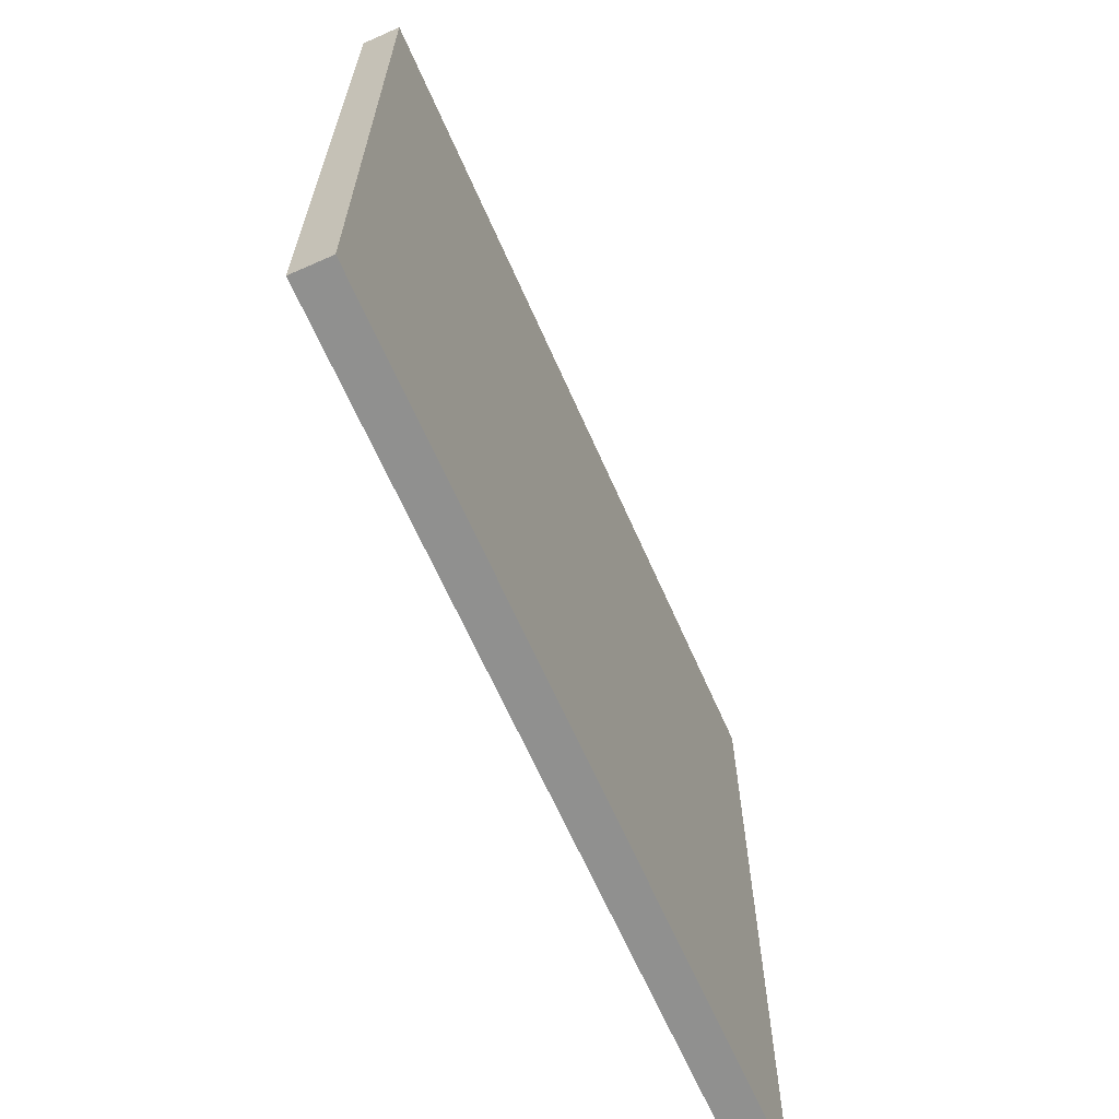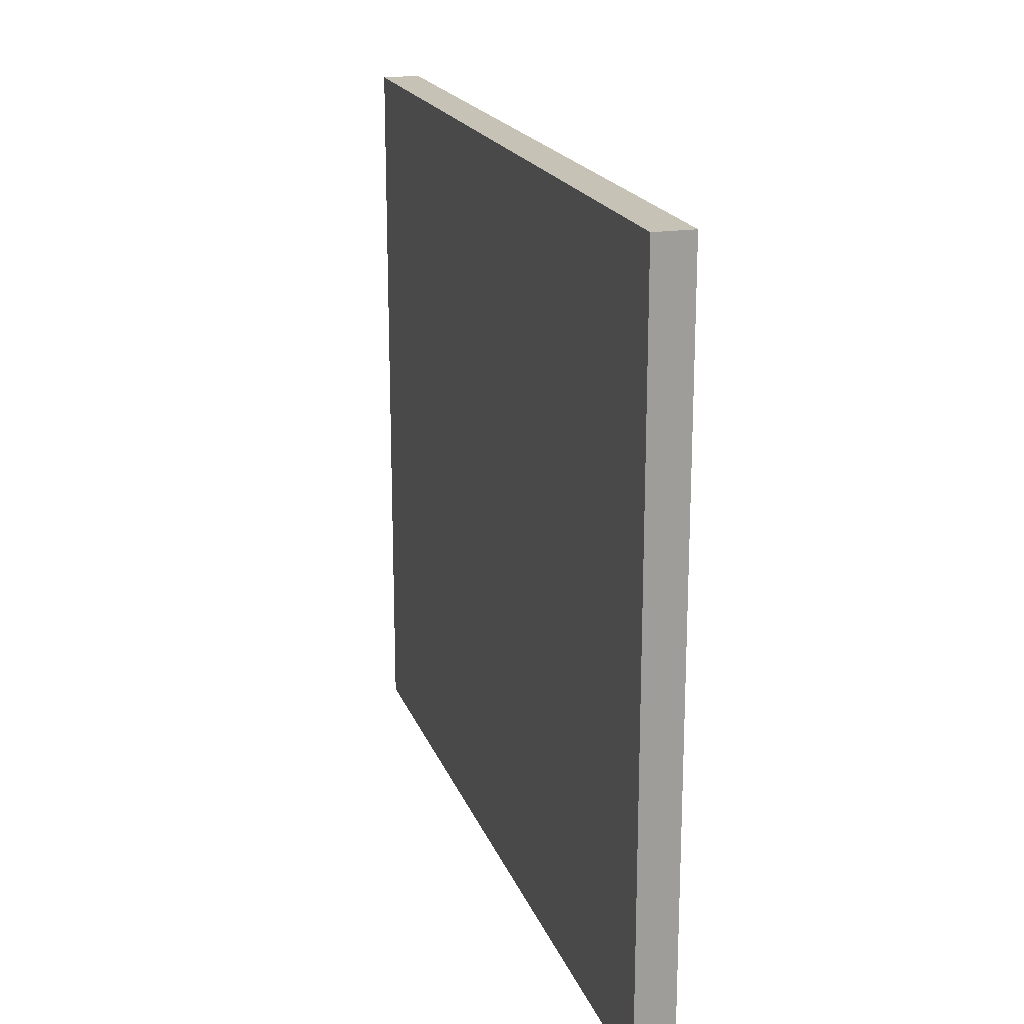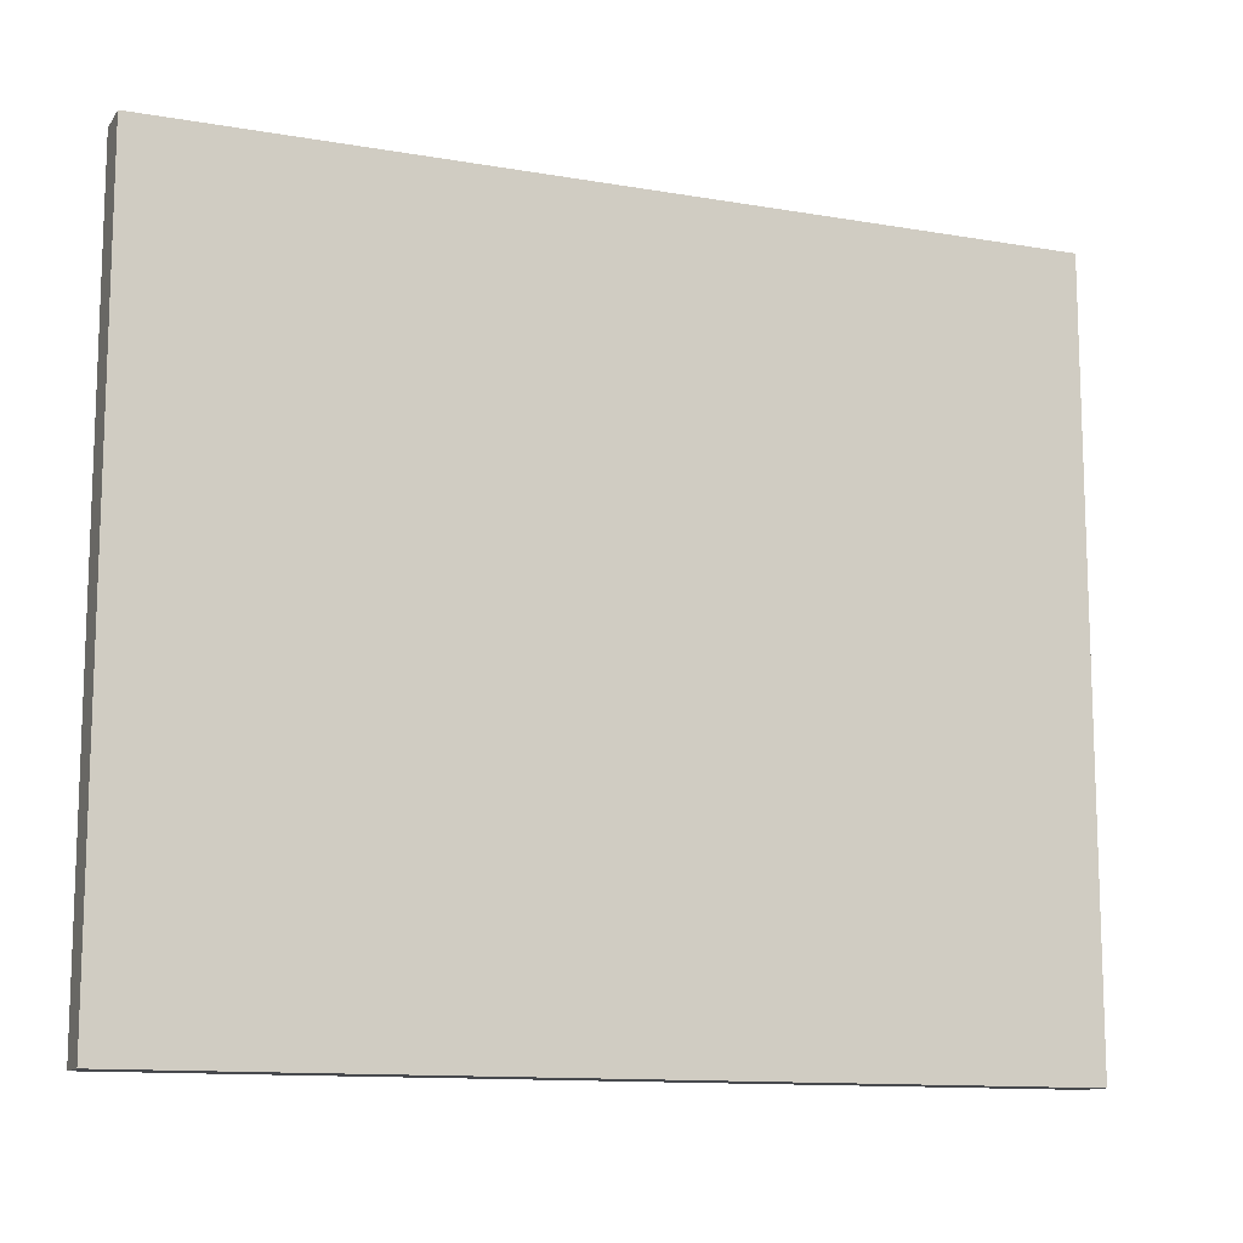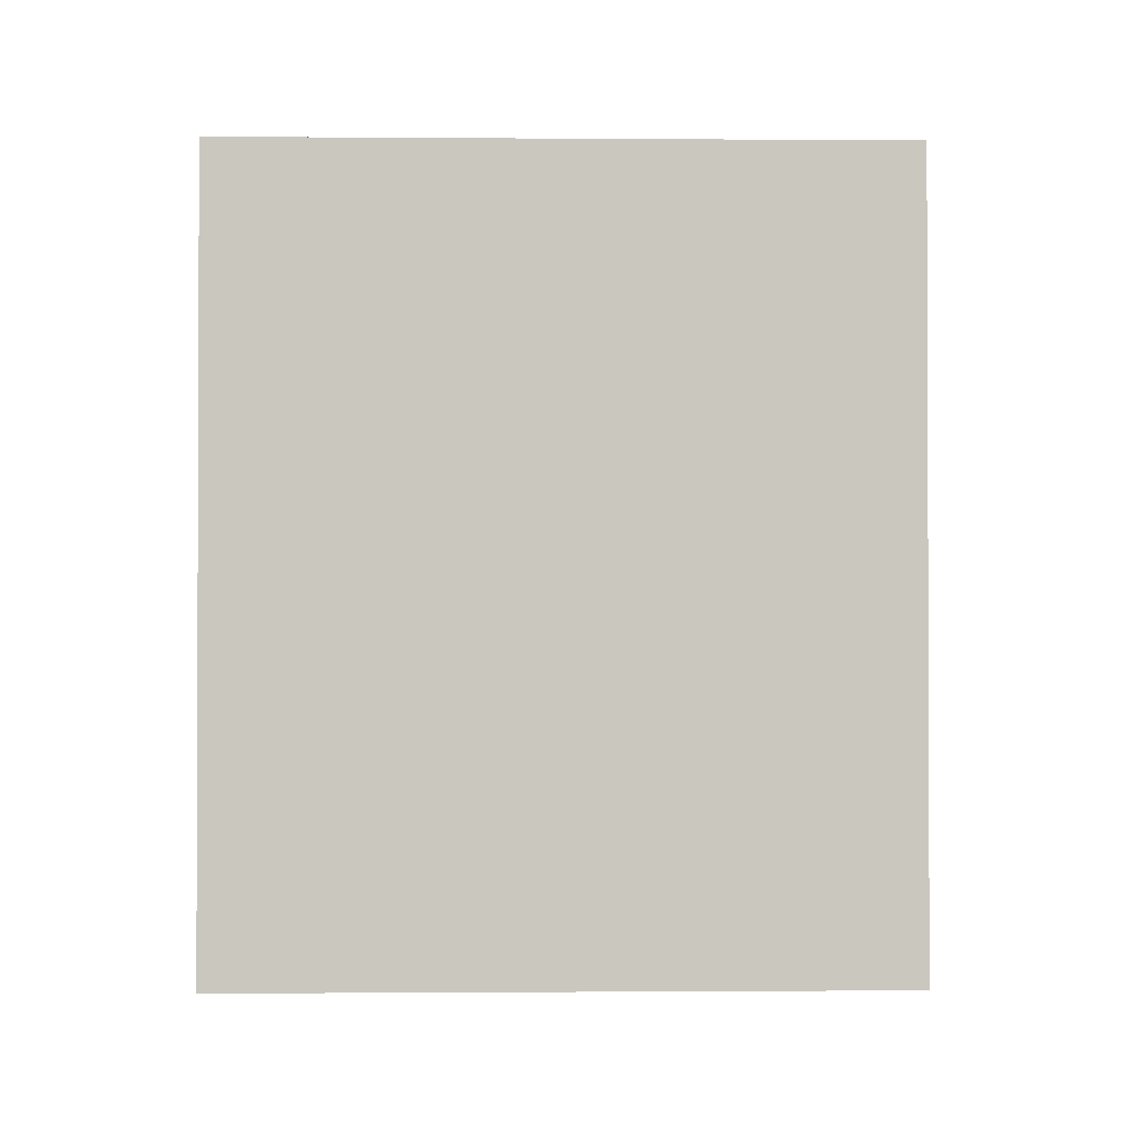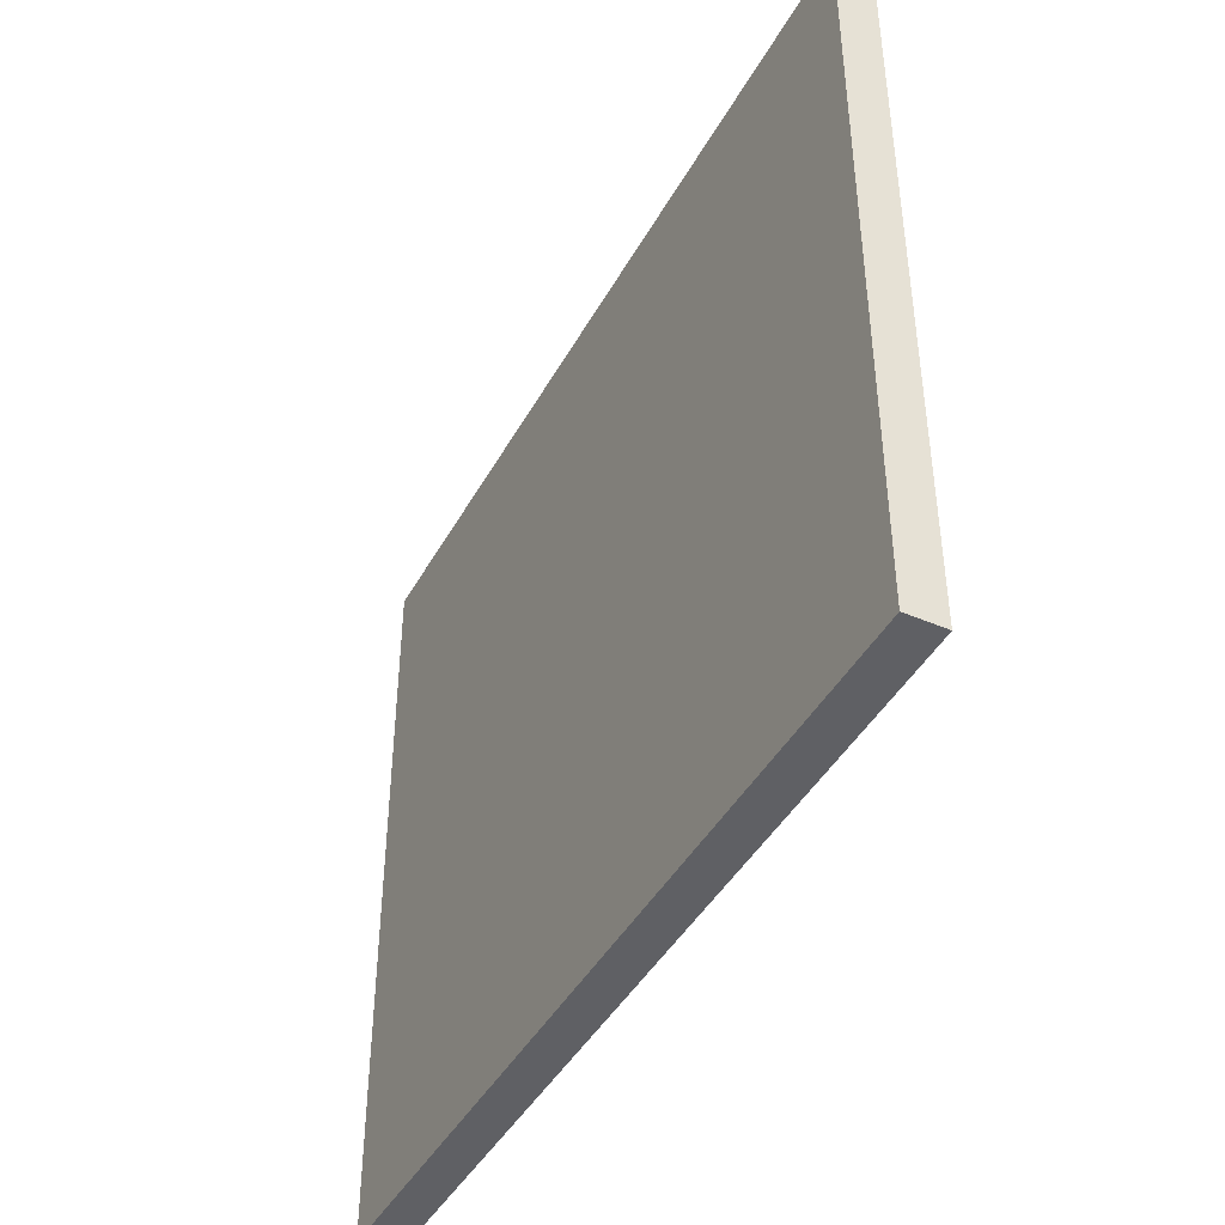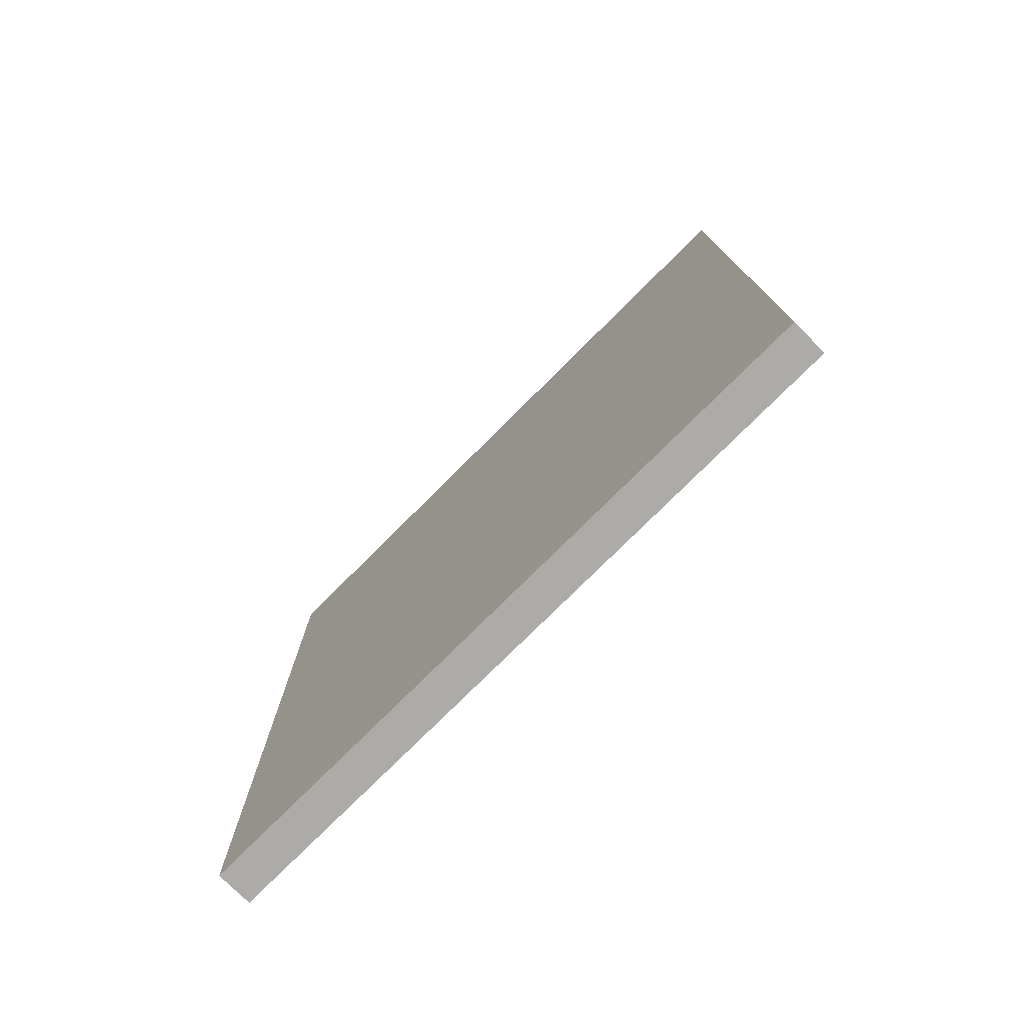
<metadata>
{"format":"obj","ext":"obj","renderer":"f3d","projection":"perspective","resolution":1024,"background":"white","views":[{"elev":-65.5,"azim":-156.2,"up":"+Z"},{"elev":19.1,"azim":163.4,"up":"+Z"},{"elev":-12.3,"azim":68.0,"up":"+Z"},{"elev":-1.1,"azim":-91.4,"up":"+Y"},{"elev":-43.3,"azim":152.9,"up":"+Z"},{"elev":-76.5,"azim":135.0,"up":"+Y"}]}
</metadata>
<code>
g default
v -4.227 3.168 3.952
v -3.813 3.168 3.952
v -4.227 12.4 3.952
v -3.813 12.4 3.952
v -4.227 12.4 -3.952
v -3.813 12.4 -3.952
v -4.227 3.168 -3.952
v -3.813 3.168 -3.952
g LeftWall
f 1 2 4 3
f 3 4 6 5
f 5 6 8 7
f 7 8 2 1
f 2 8 6 4
f 7 1 3 5

</code>
